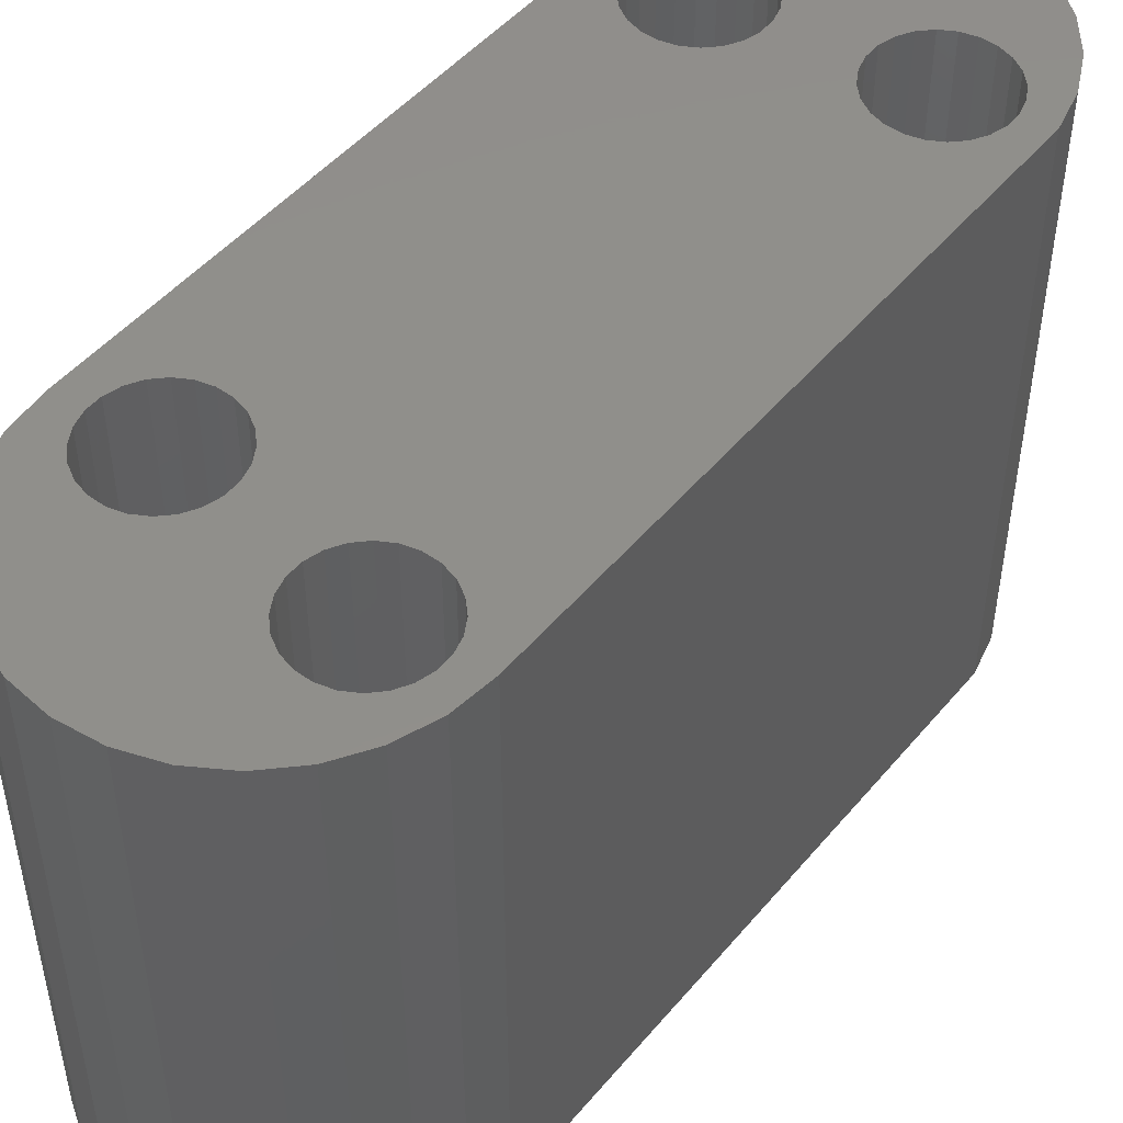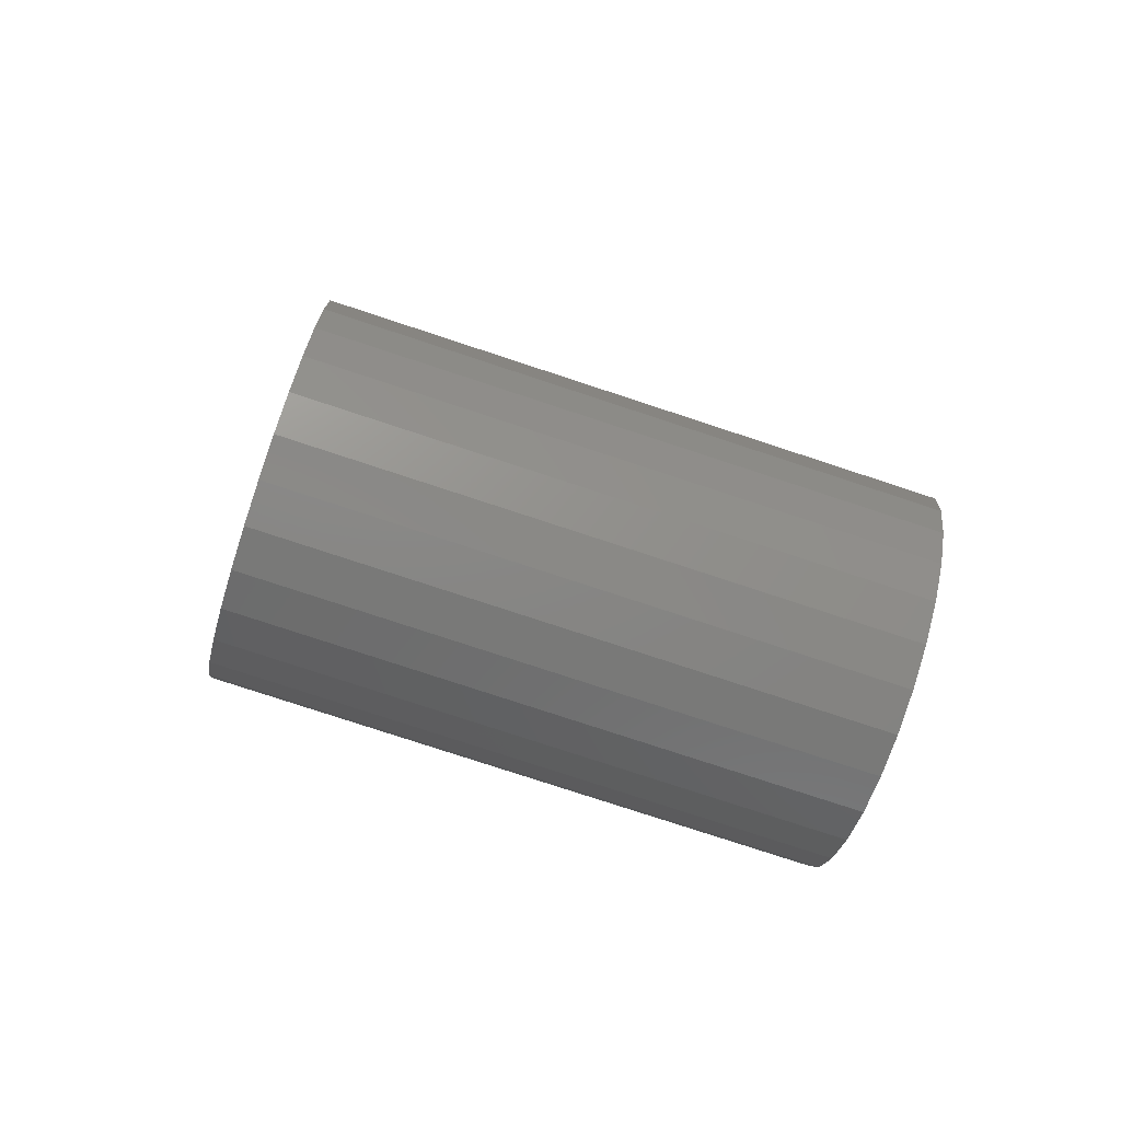
<metadata>
{"format":"stl","ext":"stl","renderer":"f3d","projection":"perspective","resolution":1024,"background":"white","views":[{"elev":49.1,"azim":-149.2,"up":"+Z"},{"elev":-78.3,"azim":-108.2,"up":"+Y"}]}
</metadata>
<code>
# stl→obj: 348 verts, 708 faces
v 1.006 3.385 8
v 1.006 3.385 4
v 0.979 3.592 8
v 0.979 3.592 4
v 1.006 3.799 8
v 1.006 3.799 4
v 1.086 3.992 8
v 1.086 3.992 4
v 1.213 4.158 8
v 1.213 4.158 4
v 1.379 4.285 8
v 1.379 4.285 4
v 1.572 4.365 8
v 1.572 4.365 4
v 1.779 4.392 8
v 1.779 4.392 4
v 1.986 4.365 8
v 1.986 4.365 4
v 2.179 4.285 8
v 2.179 4.285 4
v 2.345 4.158 8
v 2.345 4.158 4
v 2.472 3.992 8
v 2.472 3.992 4
v 2.552 3.799 8
v 2.552 3.799 4
v 2.579 3.592 8
v 2.579 3.592 4
v 2.552 3.385 8
v 2.552 3.385 4
v 2.472 3.192 8
v 2.472 3.192 4
v 2.345 3.027 8
v 2.345 3.027 4
v 2.179 2.9 8
v 2.179 2.9 4
v 1.986 2.82 8
v 1.986 2.82 4
v 1.779 2.792 8
v 1.779 2.792 4
v 1.572 2.82 8
v 1.572 2.82 4
v 1.379 2.9 8
v 1.379 2.9 4
v 1.213 3.027 8
v 1.213 3.027 4
v 1.086 3.192 8
v 1.086 3.192 4
v 1.006 3.799 -7.153e-07
v 0.979 3.592 -7.153e-07
v 1.006 3.385 -7.153e-07
v 1.086 3.192 -7.153e-07
v 1.213 3.027 -7.153e-07
v 1.379 2.9 -7.153e-07
v 1.572 2.82 -7.153e-07
v 1.779 2.792 -7.153e-07
v 1.986 2.82 -7.153e-07
v 2.179 2.9 -7.153e-07
v 2.345 3.027 -7.153e-07
v 2.472 3.192 -7.153e-07
v 2.552 3.385 -7.153e-07
v 2.579 3.592 -7.153e-07
v 2.552 3.799 -7.153e-07
v 2.472 3.992 -7.153e-07
v 2.345 4.158 -7.153e-07
v 2.179 4.285 -7.153e-07
v 1.986 4.365 -7.153e-07
v 1.779 4.392 -7.153e-07
v 1.572 4.365 -7.153e-07
v 1.379 4.285 -7.153e-07
v 1.213 4.158 -7.153e-07
v 1.086 3.992 -7.153e-07
v 0.01811 -4.12 8
v 0.01811 -4.12 4
v -0.009145 -3.913 8
v -0.009145 -3.913 4
v 0.01811 -3.706 8
v 0.01811 -3.706 4
v 0.09804 -3.513 8
v 0.09804 -3.513 4
v 0.2252 -3.348 8
v 0.2252 -3.348 4
v 0.3909 -3.221 8
v 0.3909 -3.221 4
v 0.5838 -3.141 8
v 0.5838 -3.141 4
v 0.7909 -3.113 8
v 0.7909 -3.113 4
v 0.9979 -3.141 8
v 0.9979 -3.141 4
v 1.191 -3.221 8
v 1.191 -3.221 4
v 1.357 -3.348 8
v 1.357 -3.348 4
v 1.484 -3.513 8
v 1.484 -3.513 4
v 1.564 -3.706 8
v 1.564 -3.706 4
v 1.591 -3.913 8
v 1.591 -3.913 4
v 1.564 -4.12 8
v 1.564 -4.12 4
v 1.484 -4.313 8
v 1.484 -4.313 4
v 1.357 -4.479 8
v 1.357 -4.479 4
v 1.191 -4.606 8
v 1.191 -4.606 4
v 0.9979 -4.686 8
v 0.9979 -4.686 4
v 0.7909 -4.713 8
v 0.7909 -4.713 4
v 0.5838 -4.686 8
v 0.5838 -4.686 4
v 0.3909 -4.606 8
v 0.3909 -4.606 4
v 0.2252 -4.479 8
v 0.2252 -4.479 4
v 0.09804 -4.313 8
v 0.09804 -4.313 4
v 0.01811 -3.706 -7.153e-07
v -0.009145 -3.913 -7.153e-07
v 0.01811 -4.12 -7.153e-07
v 0.09804 -4.313 -7.153e-07
v 0.2252 -4.479 -7.153e-07
v 0.3909 -4.606 -7.153e-07
v 0.5838 -4.686 -7.153e-07
v 0.7909 -4.713 -7.153e-07
v 0.9979 -4.686 -7.153e-07
v 1.191 -4.606 -7.153e-07
v 1.357 -4.479 -7.153e-07
v 1.484 -4.313 -7.153e-07
v 1.564 -4.12 -7.153e-07
v 1.591 -3.913 -7.153e-07
v 1.564 -3.706 -7.153e-07
v 1.484 -3.513 -7.153e-07
v 1.357 -3.348 -7.153e-07
v 1.191 -3.221 -7.153e-07
v 0.9979 -3.141 -7.153e-07
v 0.7909 -3.113 -7.153e-07
v 0.5838 -3.141 -7.153e-07
v 0.3909 -3.221 -7.153e-07
v 0.2252 -3.348 -7.153e-07
v 0.09804 -3.513 -7.153e-07
v -1.505 4.058 8
v -1.505 4.058 4
v -1.532 4.265 8
v -1.532 4.265 4
v -1.505 4.472 8
v -1.505 4.472 4
v -1.425 4.665 8
v -1.425 4.665 4
v -1.298 4.831 8
v -1.298 4.831 4
v -1.132 4.958 8
v -1.132 4.958 4
v -0.9395 5.038 8
v -0.9395 5.038 4
v -0.7324 5.065 8
v -0.7324 5.065 4
v -0.5253 5.038 8
v -0.5253 5.038 4
v -0.3324 4.958 8
v -0.3324 4.958 4
v -0.1667 4.831 8
v -0.1667 4.831 4
v -0.03958 4.665 8
v -0.03958 4.665 4
v 0.04033 4.472 8
v 0.04033 4.472 4
v 0.0676 4.265 8
v 0.0676 4.265 4
v 0.04033 4.058 8
v 0.04033 4.058 4
v -0.03958 3.865 8
v -0.03958 3.865 4
v -0.1667 3.7 8
v -0.1667 3.7 4
v -0.3324 3.572 8
v -0.3324 3.572 4
v -0.5253 3.493 8
v -0.5253 3.493 4
v -0.7324 3.465 8
v -0.7324 3.465 4
v -0.9395 3.493 8
v -0.9395 3.493 4
v -1.132 3.572 8
v -1.132 3.572 4
v -1.298 3.7 8
v -1.298 3.7 4
v -1.425 3.865 8
v -1.425 3.865 4
v -1.505 4.472 -7.153e-07
v -1.532 4.265 -7.153e-07
v -1.505 4.058 -7.153e-07
v -1.425 3.865 -7.153e-07
v -1.298 3.7 -7.153e-07
v -1.132 3.572 -7.153e-07
v -0.9395 3.493 -7.153e-07
v -0.7324 3.465 -7.153e-07
v -0.5253 3.493 -7.153e-07
v -0.3324 3.572 -7.153e-07
v -0.1667 3.7 -7.153e-07
v -0.03958 3.865 -7.153e-07
v 0.04033 4.058 -7.153e-07
v 0.0676 4.265 -7.153e-07
v 0.04033 4.472 -7.153e-07
v -0.03958 4.665 -7.153e-07
v -0.1667 4.831 -7.153e-07
v -0.3324 4.958 -7.153e-07
v -0.5253 5.038 -7.153e-07
v -0.7324 5.065 -7.153e-07
v -0.9395 5.038 -7.153e-07
v -1.132 4.958 -7.153e-07
v -1.298 4.831 -7.153e-07
v -1.425 4.665 -7.153e-07
v -2.582 -4.12 8
v -2.582 -4.12 4
v -2.609 -3.913 8
v -2.609 -3.913 4
v -2.582 -3.706 8
v -2.582 -3.706 4
v -2.502 -3.513 8
v -2.502 -3.513 4
v -2.375 -3.348 8
v -2.375 -3.348 4
v -2.209 -3.221 8
v -2.209 -3.221 4
v -2.016 -3.141 8
v -2.016 -3.141 4
v -1.809 -3.113 8
v -1.809 -3.113 4
v -1.602 -3.141 8
v -1.602 -3.141 4
v -1.409 -3.221 8
v -1.409 -3.221 4
v -1.243 -3.348 8
v -1.243 -3.348 4
v -1.116 -3.513 8
v -1.116 -3.513 4
v -1.036 -3.706 8
v -1.036 -3.706 4
v -1.009 -3.913 8
v -1.009 -3.913 4
v -1.036 -4.12 8
v -1.036 -4.12 4
v -1.116 -4.313 8
v -1.116 -4.313 4
v -1.243 -4.479 8
v -1.243 -4.479 4
v -1.409 -4.606 8
v -1.409 -4.606 4
v -1.602 -4.686 8
v -1.602 -4.686 4
v -1.809 -4.713 8
v -1.809 -4.713 4
v -2.016 -4.686 8
v -2.016 -4.686 4
v -2.209 -4.606 8
v -2.209 -4.606 4
v -2.375 -4.479 8
v -2.375 -4.479 4
v -2.502 -4.313 8
v -2.502 -4.313 4
v -2.582 -3.706 -7.153e-07
v -2.609 -3.913 -7.153e-07
v -2.582 -4.12 -7.153e-07
v -2.502 -4.313 -7.153e-07
v -2.375 -4.479 -7.153e-07
v -2.209 -4.606 -7.153e-07
v -2.016 -4.686 -7.153e-07
v -1.809 -4.713 -7.153e-07
v -1.602 -4.686 -7.153e-07
v -1.409 -4.606 -7.153e-07
v -1.243 -4.479 -7.153e-07
v -1.116 -4.313 -7.153e-07
v -1.036 -4.12 -7.153e-07
v -1.009 -3.913 -7.153e-07
v -1.036 -3.706 -7.153e-07
v -1.116 -3.513 -7.153e-07
v -1.243 -3.348 -7.153e-07
v -1.409 -3.221 -7.153e-07
v -1.602 -3.141 -7.153e-07
v -1.809 -3.113 -7.153e-07
v -2.016 -3.141 -7.153e-07
v -2.209 -3.221 -7.153e-07
v -2.375 -3.348 -7.153e-07
v -2.502 -3.513 -7.153e-07
v -1.956 4.249 -7.153e-07
v -3.009 -3.913 -7.153e-07
v -1.956 4.249 8
v -3.009 -3.913 8
v 3.001 3.595 8
v 3.001 3.595 -7.153e-07
v 3.013 4.156 8
v 3.013 4.156 -7.153e-07
v 2.9 4.705 8
v 2.9 4.705 -7.153e-07
v 2.667 5.216 8
v 2.667 5.216 -7.153e-07
v 2.326 5.661 8
v 2.326 5.661 -7.153e-07
v 1.895 6.019 8
v 1.895 6.019 -7.153e-07
v 1.394 6.272 8
v 1.394 6.272 -7.153e-07
v 0.8499 6.407 8
v 0.8499 6.407 -7.153e-07
v 0.2892 6.418 8
v 0.2892 6.418 -7.153e-07
v -0.2597 6.303 8
v -0.2597 6.303 -7.153e-07
v -0.7692 6.069 8
v -0.7692 6.069 -7.153e-07
v -1.214 5.727 8
v -1.214 5.727 -7.153e-07
v -1.571 5.294 8
v -1.571 5.294 -7.153e-07
v -1.822 4.793 8
v -1.822 4.793 -7.153e-07
v 1.991 -3.913 -7.153e-07
v 1.991 -3.913 8
v -2.946 -4.47 8
v -2.946 -4.47 -7.153e-07
v -2.762 -4.998 8
v -2.762 -4.998 -7.153e-07
v -2.464 -5.472 8
v -2.464 -5.472 -7.153e-07
v -2.068 -5.868 8
v -2.068 -5.868 -7.153e-07
v -1.594 -6.166 8
v -1.594 -6.166 -7.153e-07
v -1.065 -6.351 8
v -1.065 -6.351 -7.153e-07
v -0.5091 -6.413 8
v -0.5091 -6.413 -7.153e-07
v 0.04716 -6.351 8
v 0.04716 -6.351 -7.153e-07
v 0.5756 -6.166 8
v 0.5756 -6.166 -7.153e-07
v 1.05 -5.868 8
v 1.05 -5.868 -7.153e-07
v 1.445 -5.472 8
v 1.445 -5.472 -7.153e-07
v 1.743 -4.998 8
v 1.743 -4.998 -7.153e-07
v 1.928 -4.47 8
v 1.928 -4.47 -7.153e-07
f 1 2 3
f 3 2 4
f 3 4 5
f 5 4 6
f 5 6 7
f 7 6 8
f 7 8 9
f 9 8 10
f 9 10 11
f 11 10 12
f 11 12 13
f 13 12 14
f 13 14 15
f 15 14 16
f 15 16 17
f 17 16 18
f 17 18 19
f 19 18 20
f 19 20 21
f 21 20 22
f 21 22 23
f 23 22 24
f 23 24 25
f 25 24 26
f 25 26 27
f 27 26 28
f 27 28 29
f 29 28 30
f 29 30 31
f 31 30 32
f 31 32 33
f 33 32 34
f 33 34 35
f 35 34 36
f 35 36 37
f 37 36 38
f 37 38 39
f 39 38 40
f 39 40 41
f 41 40 42
f 41 42 43
f 43 42 44
f 43 44 45
f 45 44 46
f 45 46 47
f 47 46 48
f 47 48 1
f 1 48 2
f 49 6 50
f 50 6 4
f 50 4 51
f 51 4 2
f 51 2 52
f 52 2 48
f 52 48 53
f 53 48 46
f 53 46 54
f 54 46 44
f 54 44 55
f 55 44 42
f 55 42 56
f 56 42 40
f 56 40 57
f 57 40 38
f 57 38 58
f 58 38 36
f 58 36 59
f 59 36 34
f 59 34 60
f 60 34 32
f 60 32 61
f 61 32 30
f 61 30 62
f 62 30 28
f 62 28 63
f 63 28 26
f 63 26 64
f 64 26 24
f 64 24 65
f 65 24 22
f 65 22 66
f 66 22 20
f 66 20 67
f 67 20 18
f 67 18 68
f 68 18 16
f 68 16 69
f 69 16 14
f 69 14 70
f 70 14 12
f 70 12 71
f 71 12 10
f 71 10 72
f 72 10 8
f 72 8 49
f 49 8 6
f 73 74 75
f 75 74 76
f 75 76 77
f 77 76 78
f 77 78 79
f 79 78 80
f 79 80 81
f 81 80 82
f 81 82 83
f 83 82 84
f 83 84 85
f 85 84 86
f 85 86 87
f 87 86 88
f 87 88 89
f 89 88 90
f 89 90 91
f 91 90 92
f 91 92 93
f 93 92 94
f 93 94 95
f 95 94 96
f 95 96 97
f 97 96 98
f 97 98 99
f 99 98 100
f 99 100 101
f 101 100 102
f 101 102 103
f 103 102 104
f 103 104 105
f 105 104 106
f 105 106 107
f 107 106 108
f 107 108 109
f 109 108 110
f 109 110 111
f 111 110 112
f 111 112 113
f 113 112 114
f 113 114 115
f 115 114 116
f 115 116 117
f 117 116 118
f 117 118 119
f 119 118 120
f 119 120 73
f 73 120 74
f 121 78 122
f 122 78 76
f 122 76 123
f 123 76 74
f 123 74 124
f 124 74 120
f 124 120 125
f 125 120 118
f 125 118 126
f 126 118 116
f 126 116 127
f 127 116 114
f 127 114 128
f 128 114 112
f 128 112 129
f 129 112 110
f 129 110 130
f 130 110 108
f 130 108 131
f 131 108 106
f 131 106 132
f 132 106 104
f 132 104 133
f 133 104 102
f 133 102 134
f 134 102 100
f 134 100 135
f 135 100 98
f 135 98 136
f 136 98 96
f 136 96 137
f 137 96 94
f 137 94 138
f 138 94 92
f 138 92 139
f 139 92 90
f 139 90 140
f 140 90 88
f 140 88 141
f 141 88 86
f 141 86 142
f 142 86 84
f 142 84 143
f 143 84 82
f 143 82 144
f 144 82 80
f 144 80 121
f 121 80 78
f 145 146 147
f 147 146 148
f 147 148 149
f 149 148 150
f 149 150 151
f 151 150 152
f 151 152 153
f 153 152 154
f 153 154 155
f 155 154 156
f 155 156 157
f 157 156 158
f 157 158 159
f 159 158 160
f 159 160 161
f 161 160 162
f 161 162 163
f 163 162 164
f 163 164 165
f 165 164 166
f 165 166 167
f 167 166 168
f 167 168 169
f 169 168 170
f 169 170 171
f 171 170 172
f 171 172 173
f 173 172 174
f 173 174 175
f 175 174 176
f 175 176 177
f 177 176 178
f 177 178 179
f 179 178 180
f 179 180 181
f 181 180 182
f 181 182 183
f 183 182 184
f 183 184 185
f 185 184 186
f 185 186 187
f 187 186 188
f 187 188 189
f 189 188 190
f 189 190 191
f 191 190 192
f 191 192 145
f 145 192 146
f 193 150 194
f 194 150 148
f 194 148 195
f 195 148 146
f 195 146 196
f 196 146 192
f 196 192 197
f 197 192 190
f 197 190 198
f 198 190 188
f 198 188 199
f 199 188 186
f 199 186 200
f 200 186 184
f 200 184 201
f 201 184 182
f 201 182 202
f 202 182 180
f 202 180 203
f 203 180 178
f 203 178 204
f 204 178 176
f 204 176 205
f 205 176 174
f 205 174 206
f 206 174 172
f 206 172 207
f 207 172 170
f 207 170 208
f 208 170 168
f 208 168 209
f 209 168 166
f 209 166 210
f 210 166 164
f 210 164 211
f 211 164 162
f 211 162 212
f 212 162 160
f 212 160 213
f 213 160 158
f 213 158 214
f 214 158 156
f 214 156 215
f 215 156 154
f 215 154 216
f 216 154 152
f 216 152 193
f 193 152 150
f 217 218 219
f 219 218 220
f 219 220 221
f 221 220 222
f 221 222 223
f 223 222 224
f 223 224 225
f 225 224 226
f 225 226 227
f 227 226 228
f 227 228 229
f 229 228 230
f 229 230 231
f 231 230 232
f 231 232 233
f 233 232 234
f 233 234 235
f 235 234 236
f 235 236 237
f 237 236 238
f 237 238 239
f 239 238 240
f 239 240 241
f 241 240 242
f 241 242 243
f 243 242 244
f 243 244 245
f 245 244 246
f 245 246 247
f 247 246 248
f 247 248 249
f 249 248 250
f 249 250 251
f 251 250 252
f 251 252 253
f 253 252 254
f 253 254 255
f 255 254 256
f 255 256 257
f 257 256 258
f 257 258 259
f 259 258 260
f 259 260 261
f 261 260 262
f 261 262 263
f 263 262 264
f 263 264 217
f 217 264 218
f 265 222 266
f 266 222 220
f 266 220 267
f 267 220 218
f 267 218 268
f 268 218 264
f 268 264 269
f 269 264 262
f 269 262 270
f 270 262 260
f 270 260 271
f 271 260 258
f 271 258 272
f 272 258 256
f 272 256 273
f 273 256 254
f 273 254 274
f 274 254 252
f 274 252 275
f 275 252 250
f 275 250 276
f 276 250 248
f 276 248 277
f 277 248 246
f 277 246 278
f 278 246 244
f 278 244 279
f 279 244 242
f 279 242 280
f 280 242 240
f 280 240 281
f 281 240 238
f 281 238 282
f 282 238 236
f 282 236 283
f 283 236 234
f 283 234 284
f 284 234 232
f 284 232 285
f 285 232 230
f 285 230 286
f 286 230 228
f 286 228 287
f 287 228 226
f 287 226 288
f 288 226 224
f 288 224 265
f 265 224 222
f 289 290 291
f 291 290 292
f 293 294 295
f 295 294 296
f 295 296 297
f 297 296 298
f 297 298 299
f 299 298 300
f 299 300 301
f 301 300 302
f 301 302 303
f 303 302 304
f 303 304 305
f 305 304 306
f 305 306 307
f 307 306 308
f 307 308 309
f 309 308 310
f 309 310 311
f 311 310 312
f 311 312 313
f 313 312 314
f 313 314 315
f 315 314 316
f 315 316 317
f 317 316 318
f 317 318 319
f 319 318 320
f 319 320 291
f 291 320 289
f 321 294 322
f 322 294 293
f 292 290 323
f 323 290 324
f 323 324 325
f 325 324 326
f 325 326 327
f 327 326 328
f 327 328 329
f 329 328 330
f 329 330 331
f 331 330 332
f 331 332 333
f 333 332 334
f 333 334 335
f 335 334 336
f 335 336 337
f 337 336 338
f 337 338 339
f 339 338 340
f 339 340 341
f 341 340 342
f 341 342 343
f 343 342 344
f 343 344 345
f 345 344 346
f 345 346 347
f 347 346 348
f 347 348 322
f 322 348 321
f 221 292 219
f 219 292 323
f 219 323 217
f 217 323 325
f 217 325 263
f 263 325 261
f 261 325 327
f 261 327 259
f 259 327 329
f 259 329 257
f 257 329 255
f 255 329 331
f 255 331 253
f 253 331 251
f 251 331 333
f 251 333 249
f 249 333 247
f 247 333 335
f 247 335 245
f 245 335 73
f 245 73 243
f 243 73 75
f 243 75 241
f 241 75 77
f 241 77 239
f 239 77 79
f 239 79 237
f 237 79 81
f 237 81 181
f 181 81 83
f 181 83 179
f 179 83 85
f 179 85 47
f 47 85 45
f 45 85 87
f 45 87 43
f 43 87 89
f 43 89 41
f 41 89 91
f 41 91 39
f 39 91 93
f 39 93 37
f 37 93 95
f 37 95 322
f 322 95 97
f 322 97 99
f 221 223 292
f 292 223 225
f 292 225 291
f 291 225 227
f 291 227 229
f 291 229 189
f 189 229 231
f 189 231 187
f 187 231 233
f 187 233 185
f 185 233 235
f 185 235 183
f 183 235 237
f 183 237 181
f 149 319 147
f 147 319 291
f 147 291 145
f 145 291 191
f 191 291 189
f 149 151 319
f 319 151 317
f 317 151 153
f 317 153 315
f 315 153 155
f 315 155 157
f 315 157 313
f 313 157 159
f 313 159 161
f 313 161 311
f 311 161 163
f 311 163 165
f 311 165 309
f 309 165 167
f 309 167 169
f 171 5 169
f 169 5 7
f 169 7 307
f 307 7 9
f 307 9 305
f 305 9 11
f 305 11 13
f 5 171 3
f 3 171 173
f 3 173 1
f 1 173 175
f 1 175 177
f 1 177 47
f 47 177 179
f 322 99 347
f 347 99 101
f 347 101 345
f 345 101 103
f 345 103 105
f 345 105 343
f 343 105 107
f 343 107 341
f 341 107 109
f 341 109 111
f 341 111 339
f 339 111 113
f 339 113 115
f 339 115 337
f 337 115 117
f 337 117 119
f 337 119 335
f 335 119 73
f 305 13 303
f 303 13 15
f 303 15 17
f 303 17 301
f 301 17 19
f 301 19 299
f 299 19 21
f 299 21 23
f 299 23 297
f 297 23 25
f 297 25 295
f 295 25 293
f 293 25 27
f 293 27 29
f 29 31 293
f 293 31 33
f 293 33 322
f 322 33 35
f 322 35 37
f 307 309 169
f 267 324 266
f 266 324 290
f 266 290 265
f 265 290 288
f 288 290 287
f 287 290 289
f 287 289 286
f 286 289 285
f 285 289 197
f 285 197 284
f 284 197 198
f 284 198 283
f 283 198 199
f 283 199 282
f 282 199 200
f 282 200 281
f 281 200 201
f 281 201 143
f 143 201 142
f 142 201 202
f 142 202 141
f 141 202 52
f 141 52 53
f 324 267 326
f 326 267 268
f 326 268 269
f 326 269 328
f 328 269 270
f 328 270 330
f 330 270 271
f 330 271 272
f 330 272 332
f 332 272 273
f 332 273 274
f 332 274 334
f 334 274 275
f 334 275 276
f 334 276 336
f 336 276 277
f 336 277 123
f 123 277 122
f 122 277 278
f 122 278 121
f 121 278 279
f 121 279 144
f 144 279 280
f 144 280 143
f 143 280 281
f 195 289 194
f 194 289 320
f 194 320 193
f 193 320 216
f 216 320 318
f 216 318 215
f 215 318 316
f 215 316 214
f 214 316 213
f 213 316 314
f 213 314 212
f 212 314 211
f 211 314 312
f 211 312 210
f 210 312 209
f 209 312 310
f 209 310 208
f 208 310 207
f 207 310 308
f 207 308 72
f 72 308 71
f 71 308 306
f 71 306 70
f 70 306 69
f 69 306 304
f 69 304 68
f 68 304 67
f 67 304 302
f 67 302 66
f 66 302 300
f 66 300 65
f 65 300 64
f 64 300 298
f 64 298 63
f 63 298 296
f 63 296 294
f 195 196 289
f 289 196 197
f 202 203 52
f 52 203 51
f 51 203 204
f 51 204 205
f 51 205 50
f 50 205 206
f 50 206 49
f 49 206 207
f 49 207 72
f 123 124 336
f 336 124 338
f 338 124 125
f 338 125 126
f 338 126 340
f 340 126 127
f 340 127 128
f 340 128 342
f 342 128 129
f 342 129 130
f 342 130 344
f 344 130 131
f 344 131 346
f 346 131 132
f 346 132 133
f 346 133 348
f 348 133 134
f 348 134 321
f 321 134 135
f 321 135 136
f 321 136 57
f 57 136 137
f 57 137 56
f 56 137 138
f 56 138 55
f 55 138 139
f 55 139 54
f 54 139 140
f 54 140 53
f 53 140 141
f 57 58 321
f 321 58 59
f 321 59 294
f 294 59 60
f 294 60 61
f 61 62 294
f 294 62 63

</code>
